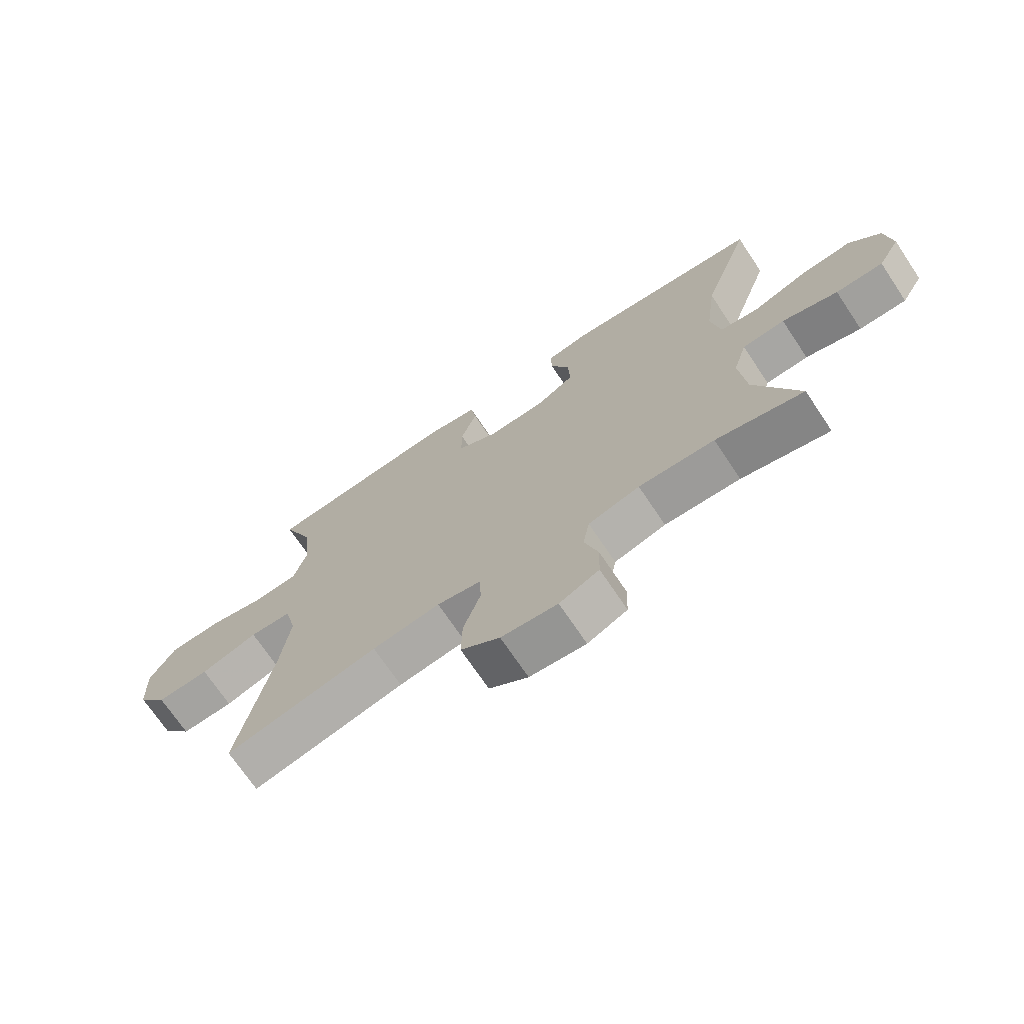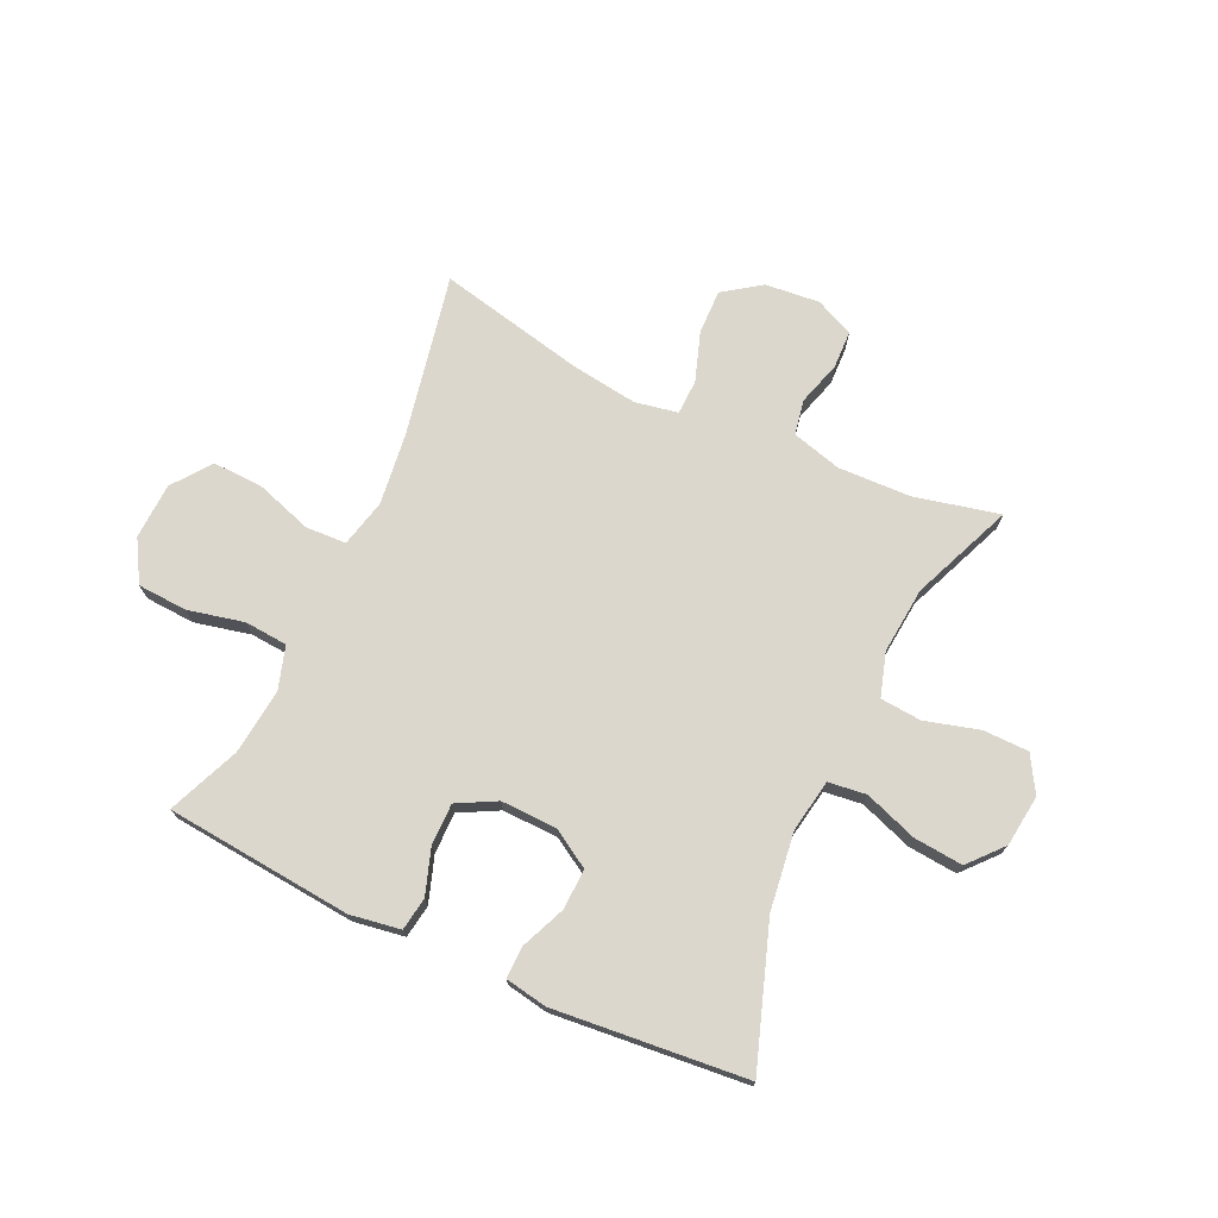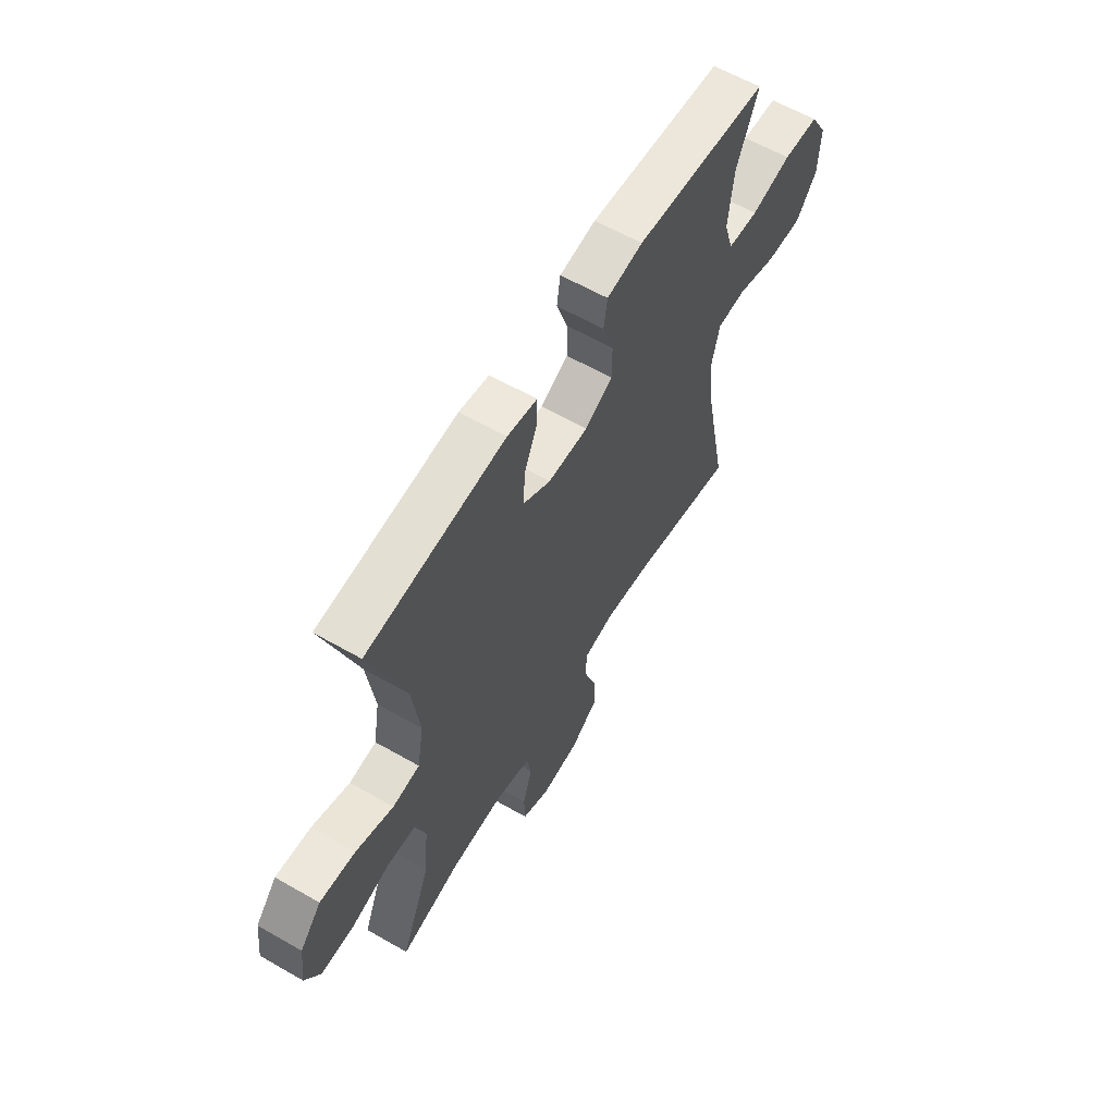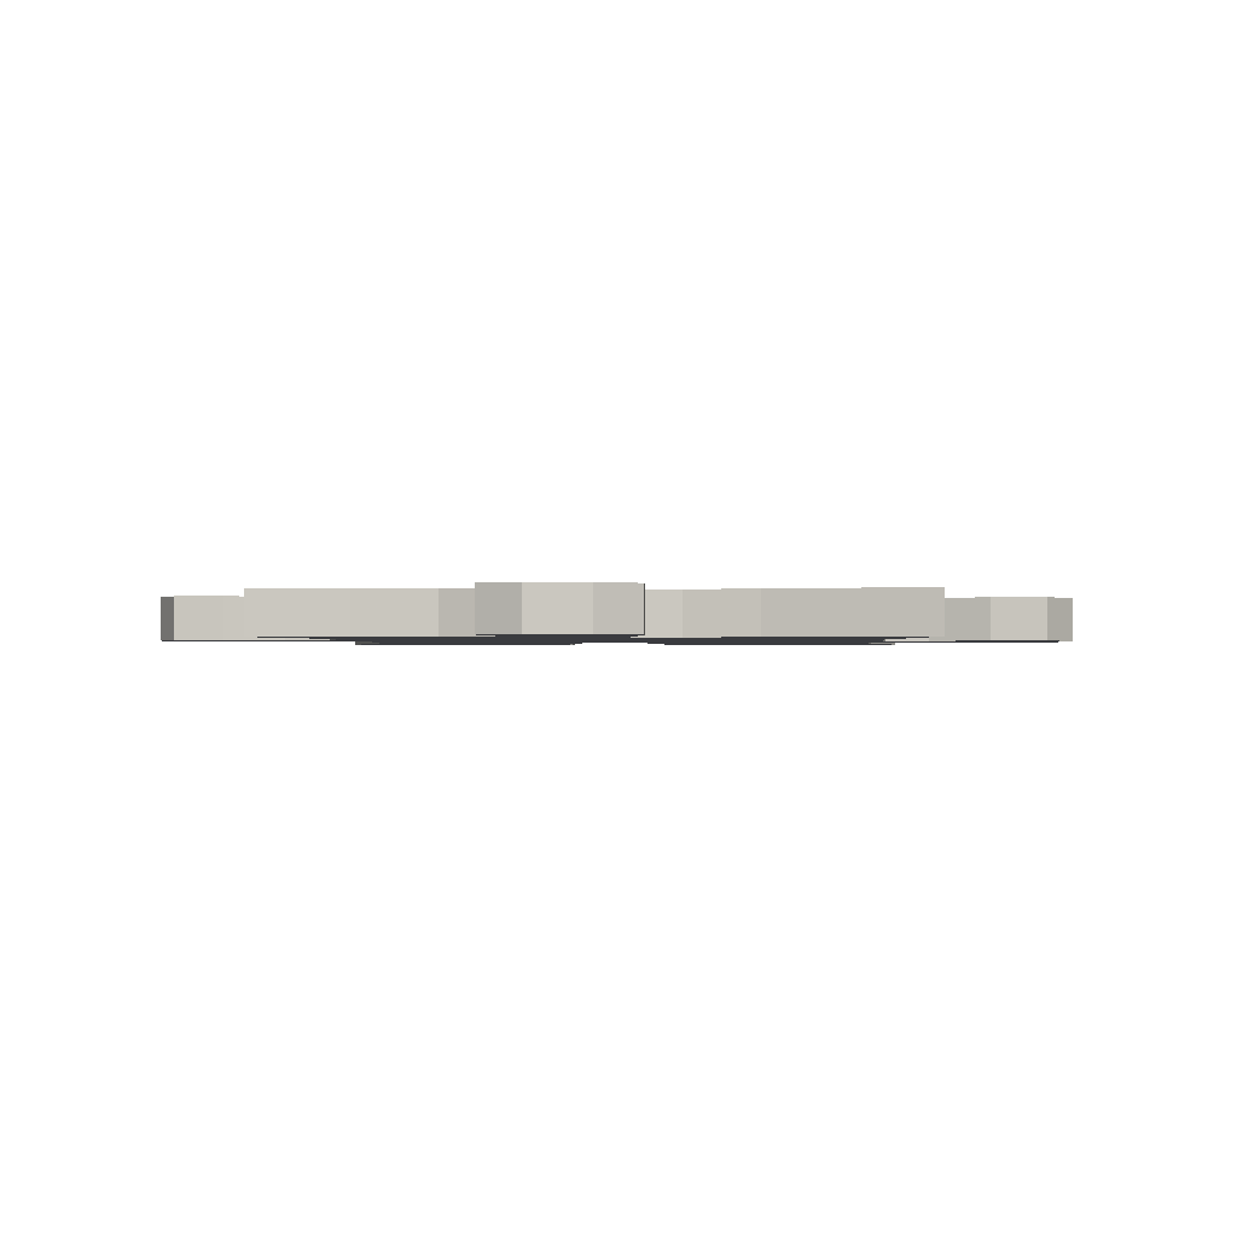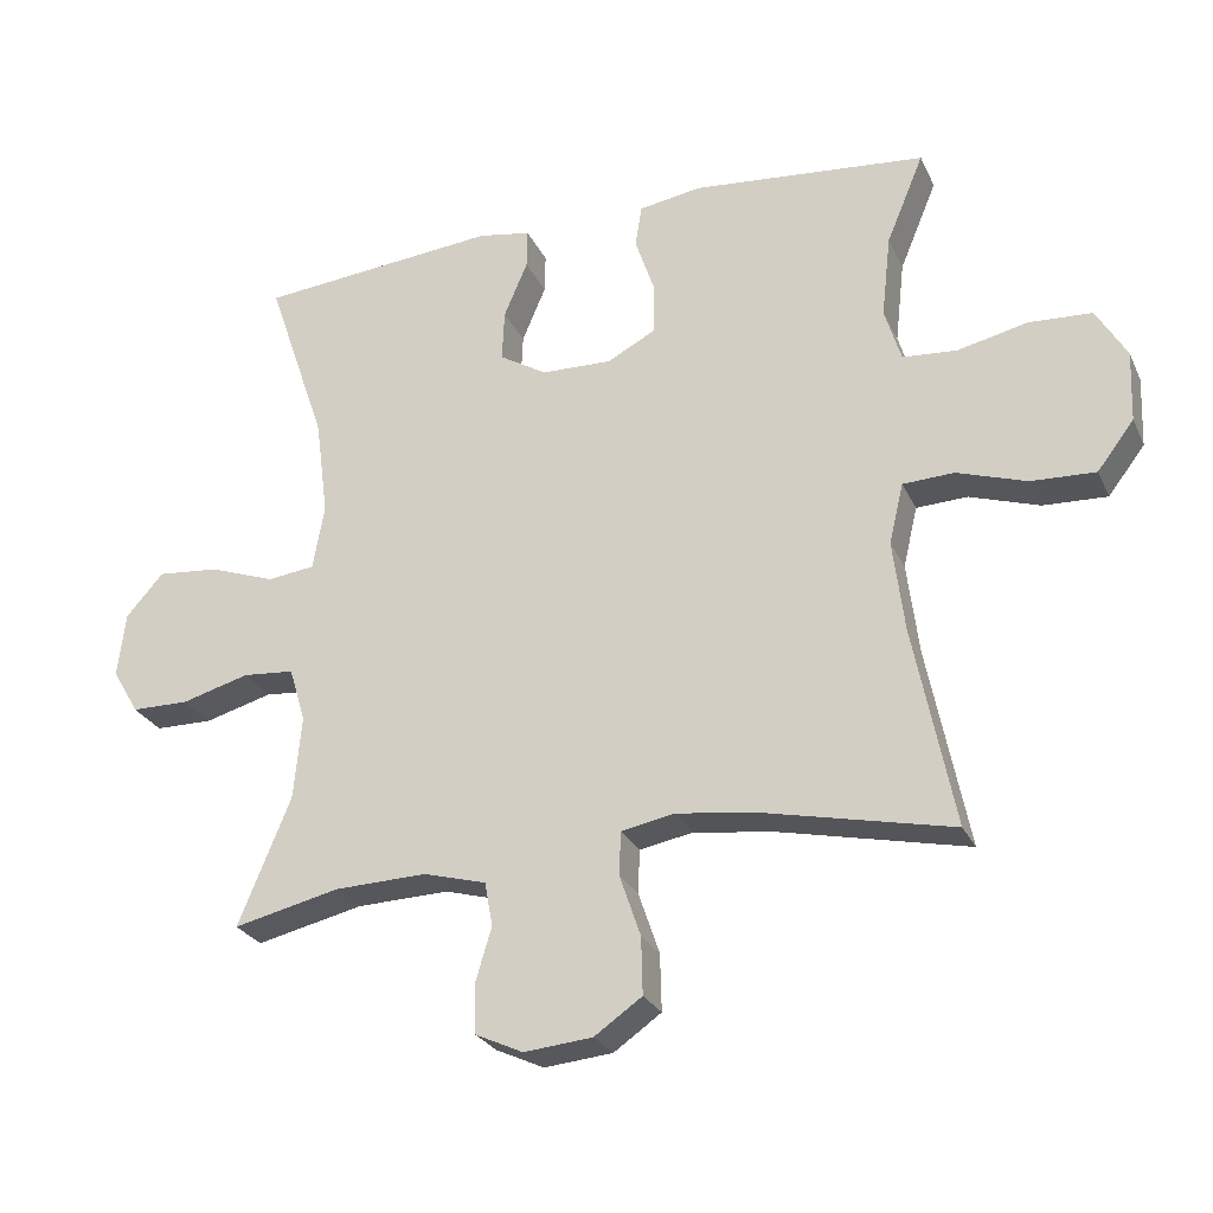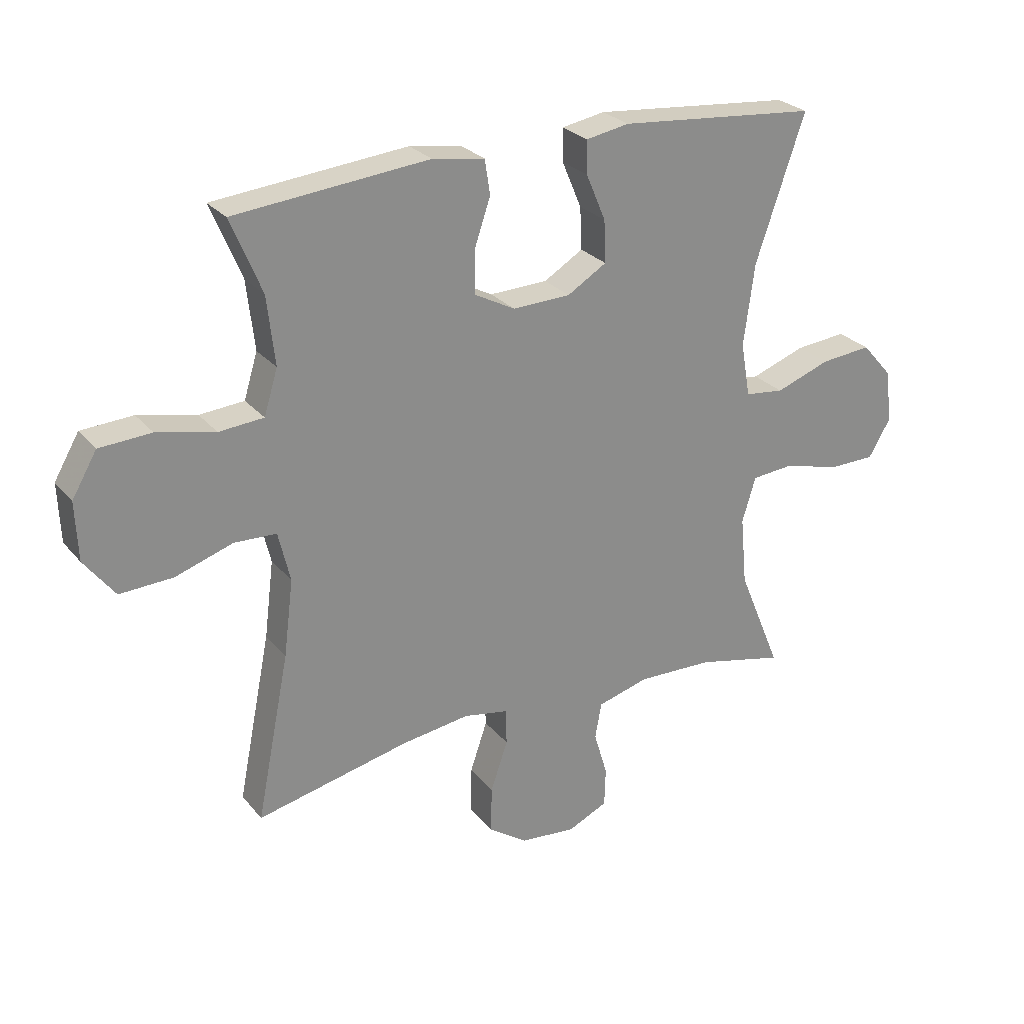
<metadata>
{"format":"obj","ext":"obj","renderer":"f3d","projection":"perspective","resolution":1024,"background":"white","views":[{"elev":-71.1,"azim":33.8,"up":"+Z"},{"elev":72.9,"azim":24.8,"up":"+Y"},{"elev":61.1,"azim":120.3,"up":"+Z"},{"elev":-1.3,"azim":-177.3,"up":"+Y"},{"elev":-26.5,"azim":-159.1,"up":"+Z"},{"elev":26.5,"azim":-30.4,"up":"+Z"}]}
</metadata>
<code>
v 0.5 0.07 -0.5
v 0.352 0.07 -0.466
v 0.224 0.07 -0.462
v 0.137 0.07 -0.486
v 0.126 0.07 -0.547
v 0.149 0.07 -0.624
v 0.147 0.07 -0.69
v 0.08 0.07 -0.721
v -0.015 0.07 -0.712
v -0.081 0.07 -0.666
v -0.079 0.07 -0.587
v -0.05 0.07 -0.502
v -0.052 0.07 -0.441
v -0.127 0.07 -0.427
v -0.242 0.07 -0.443
v -0.5 0.07 -0.5
v -0.444 0.07 -0.22
v -0.428 0.07 -0.092
v -0.448 0.07 -0.008
v -0.519 0.07 -0.005
v -0.616 0.07 -0.037
v -0.705 0.07 -0.041
v -0.756 0.07 0.026
v -0.76 0.07 0.124
v -0.718 0.07 0.196
v -0.631 0.07 0.201
v -0.533 0.07 0.179
v -0.458 0.07 0.185
v -0.435 0.07 0.26
v -0.448 0.07 0.375
v -0.5 0.07 0.5
v -0.174 0.07 0.531
v -0.086 0.07 0.517
v -0.077 0.07 0.459
v -0.104 0.07 0.379
v -0.104 0.07 0.307
v -0.036 0.07 0.271
v 0.062 0.07 0.274
v 0.128 0.07 0.314
v 0.125 0.07 0.385
v 0.092 0.07 0.463
v 0.091 0.07 0.518
v 0.164 0.07 0.531
v 0.5 0.07 0.5
v 0.417 0.07 0.257
v 0.399 0.07 0.12
v 0.415 0.07 0.029
v 0.481 0.07 0.021
v 0.573 0.07 0.054
v 0.659 0.07 0.062
v 0.711 0.07 0.003
v 0.722 0.07 -0.087
v 0.685 0.07 -0.15
v 0.605 0.07 -0.151
v 0.511 0.07 -0.125
v 0.439 0.07 -0.131
v 0.416 0.07 -0.207
v 0.427 0.07 -0.323
v 0.5 0 -0.5
v 0.352 0 -0.466
v 0.224 0 -0.462
v 0.137 0 -0.486
v 0.126 0 -0.547
v 0.149 0 -0.624
v 0.147 0 -0.69
v 0.08 0 -0.721
v -0.015 0 -0.712
v -0.081 0 -0.666
v -0.079 0 -0.587
v -0.05 0 -0.502
v -0.052 0 -0.441
v -0.127 0 -0.427
v -0.242 0 -0.443
v -0.5 0 -0.5
v -0.444 0 -0.22
v -0.428 0 -0.092
v -0.448 0 -0.008
v -0.519 0 -0.005
v -0.616 0 -0.037
v -0.705 0 -0.041
v -0.756 0 0.026
v -0.76 0 0.124
v -0.718 0 0.196
v -0.631 0 0.201
v -0.533 0 0.179
v -0.458 0 0.185
v -0.435 0 0.26
v -0.448 0 0.375
v -0.5 0 0.5
v -0.174 0 0.531
v -0.086 0 0.517
v -0.077 0 0.459
v -0.104 0 0.379
v -0.104 0 0.307
v -0.036 0 0.271
v 0.062 0 0.274
v 0.128 0 0.314
v 0.125 0 0.385
v 0.092 0 0.463
v 0.091 0 0.518
v 0.164 0 0.531
v 0.5 0 0.5
v 0.417 0 0.257
v 0.399 0 0.12
v 0.415 0 0.029
v 0.481 0 0.021
v 0.573 0 0.054
v 0.659 0 0.062
v 0.711 0 0.003
v 0.722 0 -0.087
v 0.685 0 -0.15
v 0.605 0 -0.151
v 0.511 0 -0.125
v 0.439 0 -0.131
v 0.416 0 -0.207
v 0.427 0 -0.323
f 52 53 54 55
f 52 55 56
f 51 52 56
f 48 49 50 51
f 48 51 56
f 47 48 56 57
f 42 43 44 45
f 40 41 42 45
f 39 40 45 46
f 38 39 46 47
f 32 33 34 35
f 30 31 32 35
f 29 30 35 36
f 28 29 36 37
f 24 25 26 27
f 24 27 28
f 23 24 28
f 20 21 22 23
f 19 20 23 28
f 18 19 28 37
f 15 16 17
f 14 15 17 18
f 13 14 18 37
f 9 10 11 12
f 5 6 7 8
f 4 5 8 9
f 58 1 2
f 57 58 2 3
f 4 9 12 13
f 37 38 47 57
f 13 37 57
f 3 4 13 57
f 113 112 111 110
f 114 113 110
f 114 110 109
f 109 108 107 106
f 114 109 106
f 115 114 106 105
f 103 102 101 100
f 103 100 99 98
f 104 103 98 97
f 105 104 97 96
f 93 92 91 90
f 93 90 89 88
f 94 93 88 87
f 95 94 87 86
f 85 84 83 82
f 86 85 82
f 86 82 81
f 81 80 79 78
f 86 81 78 77
f 95 86 77 76
f 75 74 73
f 76 75 73 72
f 95 76 72 71
f 70 69 68 67
f 66 65 64 63
f 67 66 63 62
f 60 59 116
f 61 60 116 115
f 71 70 67 62
f 115 105 96 95
f 115 95 71
f 115 71 62 61
f 1 59 60 2
f 2 60 61 3
f 3 61 62 4
f 4 62 63 5
f 5 63 64 6
f 6 64 65 7
f 7 65 66 8
f 8 66 67 9
f 9 67 68 10
f 10 68 69 11
f 11 69 70 12
f 12 70 71 13
f 13 71 72 14
f 14 72 73 15
f 15 73 74 16
f 16 74 75 17
f 17 75 76 18
f 18 76 77 19
f 19 77 78 20
f 20 78 79 21
f 21 79 80 22
f 22 80 81 23
f 23 81 82 24
f 24 82 83 25
f 25 83 84 26
f 26 84 85 27
f 27 85 86 28
f 28 86 87 29
f 29 87 88 30
f 30 88 89 31
f 31 89 90 32
f 32 90 91 33
f 33 91 92 34
f 34 92 93 35
f 35 93 94 36
f 36 94 95 37
f 37 95 96 38
f 38 96 97 39
f 39 97 98 40
f 40 98 99 41
f 41 99 100 42
f 42 100 101 43
f 43 101 102 44
f 44 102 103 45
f 45 103 104 46
f 46 104 105 47
f 47 105 106 48
f 48 106 107 49
f 49 107 108 50
f 50 108 109 51
f 51 109 110 52
f 52 110 111 53
f 53 111 112 54
f 54 112 113 55
f 55 113 114 56
f 56 114 115 57
f 57 115 116 58
f 58 116 59 1

</code>
